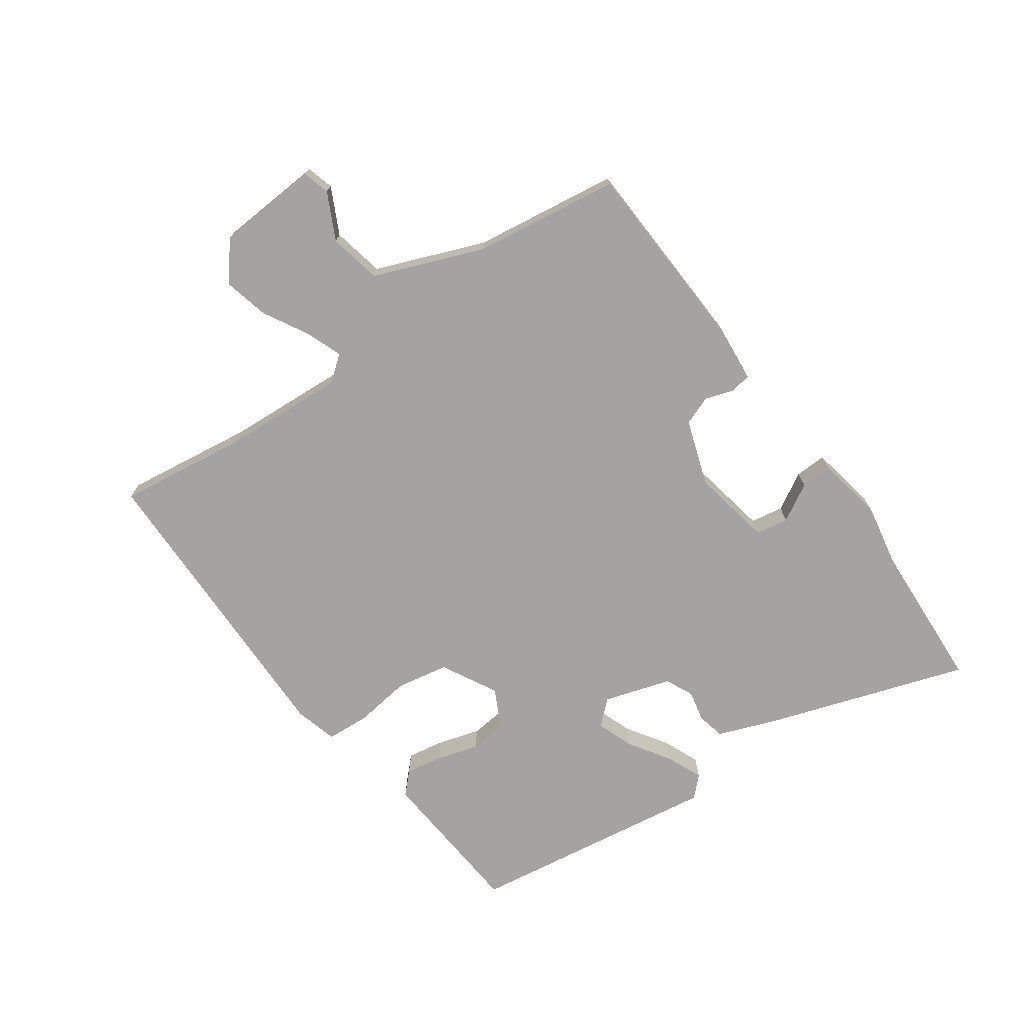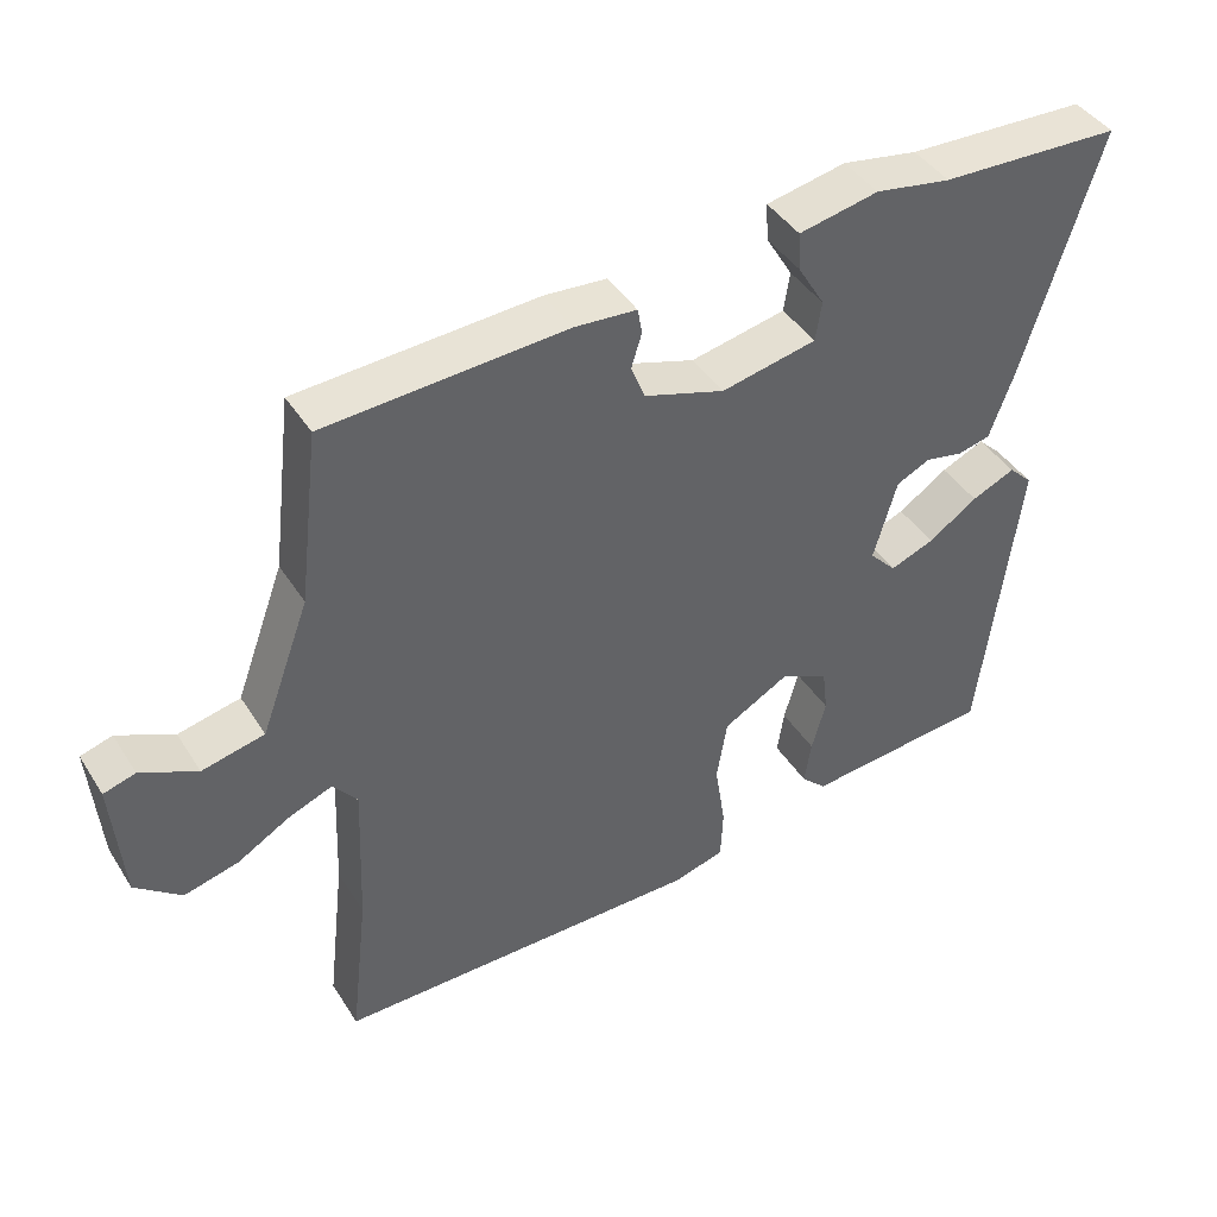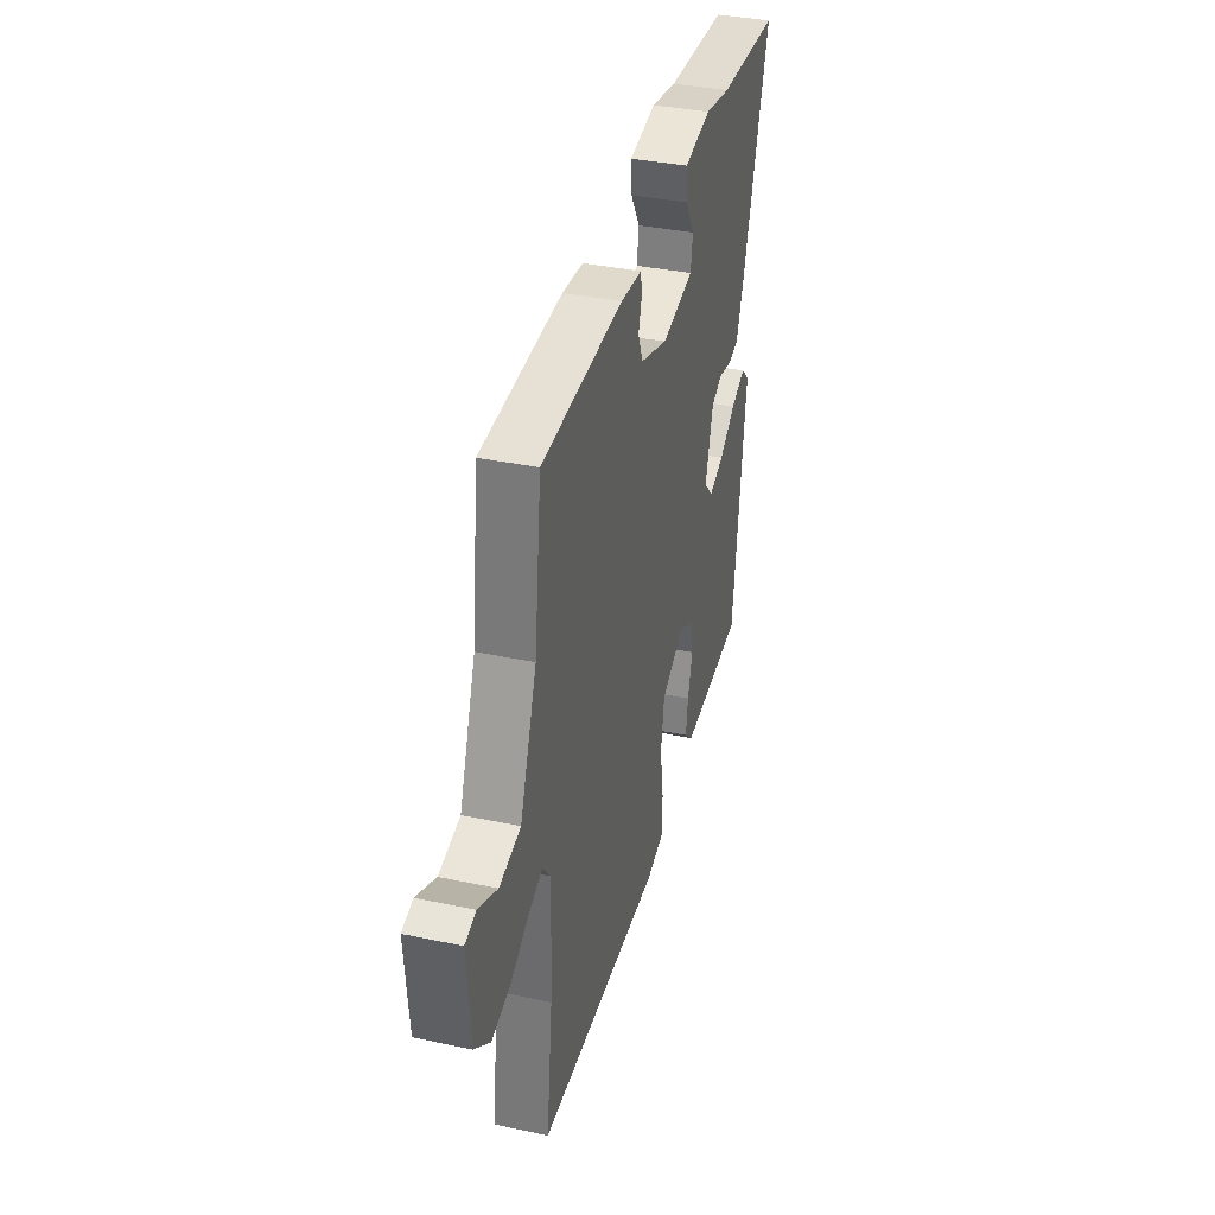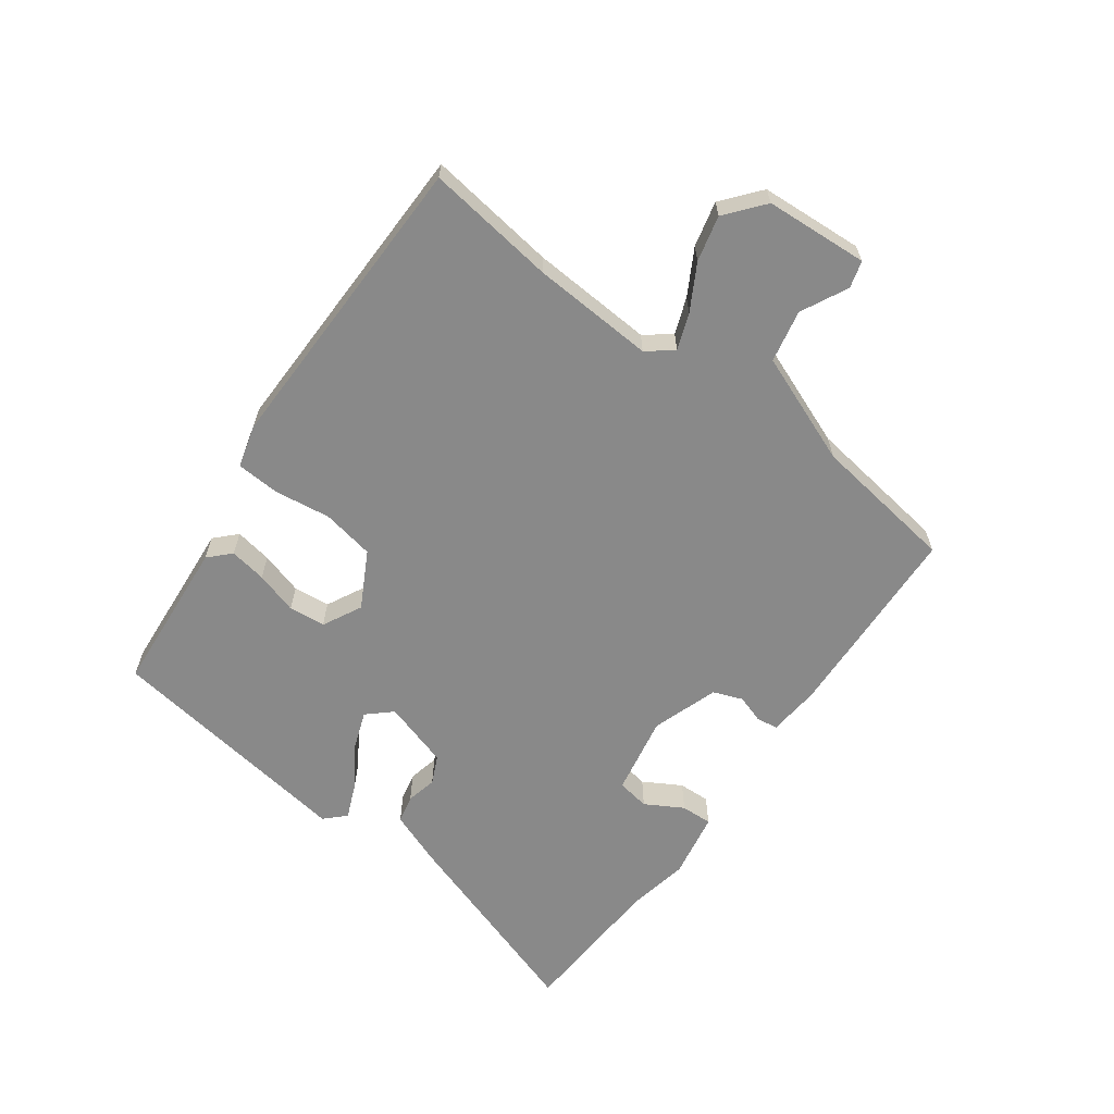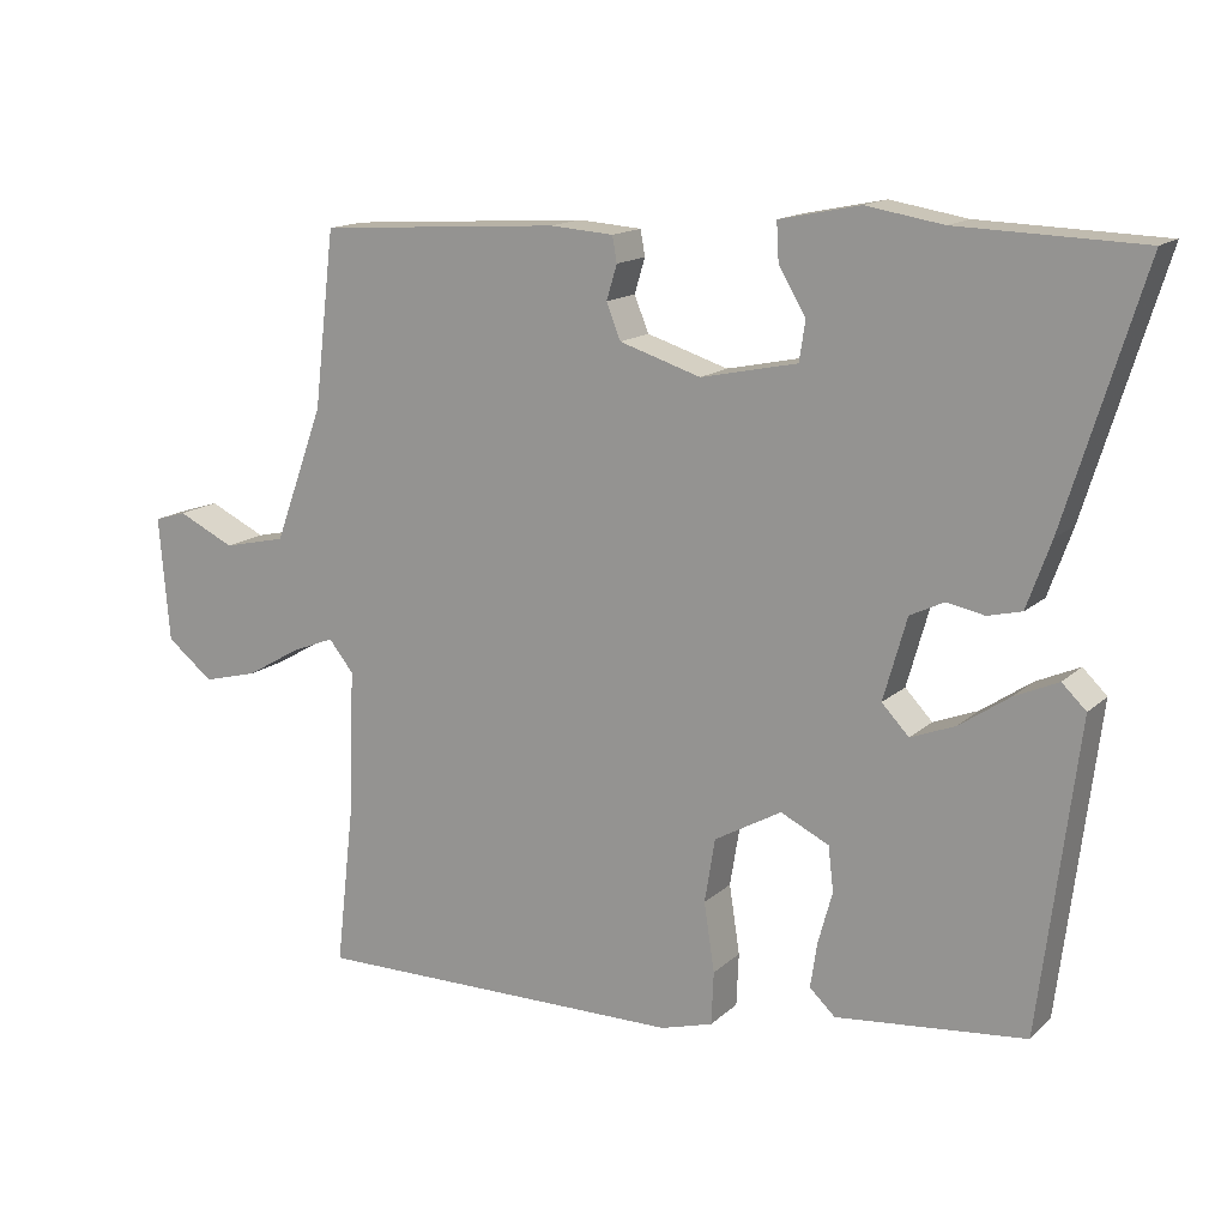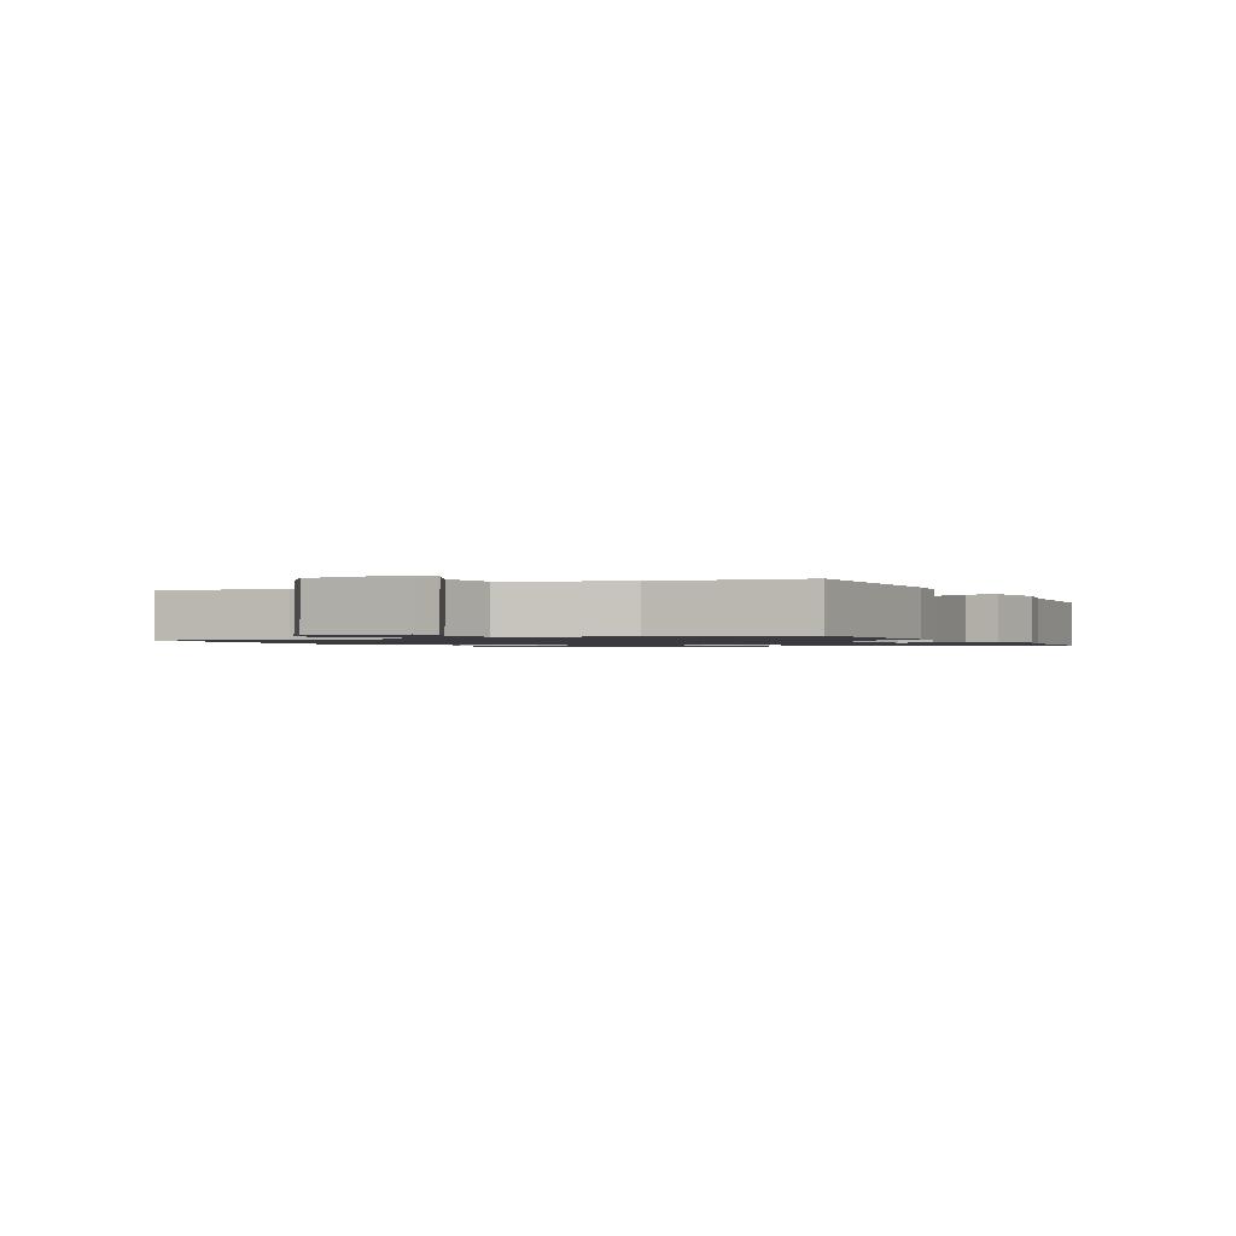
<metadata>
{"format":"obj","ext":"obj","renderer":"f3d","projection":"perspective","resolution":1024,"background":"white","views":[{"elev":-73.1,"azim":-55.8,"up":"+Y"},{"elev":42.2,"azim":-29.9,"up":"+Z"},{"elev":36.1,"azim":-74.5,"up":"+Z"},{"elev":-63.1,"azim":-127.3,"up":"+Y"},{"elev":14.8,"azim":29.2,"up":"+Z"},{"elev":-1.4,"azim":-65.0,"up":"+Y"}]}
</metadata>
<code>
v 0.482 0.07 -0.44
v 0.231 0.07 -0.465
v 0.197 0.07 -0.433
v 0.206 0.07 -0.373
v 0.225 0.07 -0.304
v 0.218 0.07 -0.245
v 0.154 0.07 -0.214
v 0.065 0.07 -0.264
v 0.051 0.07 -0.349
v 0.065 0.07 -0.44
v 0.062 0.07 -0.51
v -0.007 0.07 -0.53
v -0.504 0.07 -0.533
v -0.48 0.07 -0.324
v -0.472 0.07 -0.126
v -0.505 0.07 -0.085
v -0.563 0.07 -0.108
v -0.635 0.07 -0.15
v -0.708 0.07 -0.169
v -0.77 0.07 -0.12
v -0.784 0.07 0.046
v -0.741 0.07 0.059
v -0.665 0.07 0.023
v -0.581 0.07 0.042
v -0.515 0.07 0.221
v -0.487 0.07 0.455
v -0.164 0.07 0.476
v -0.08 0.07 0.47
v -0.074 0.07 0.436
v -0.088 0.07 0.39
v -0.069 0.07 0.343
v 0.039 0.07 0.309
v 0.167 0.07 0.336
v 0.175 0.07 0.389
v 0.139 0.07 0.449
v 0.136 0.07 0.5
v 0.243 0.07 0.522
v 0.345 0.07 0.505
v 0.588 0.07 0.497
v 0.485 0.07 0.165
v 0.453 0.07 0.076
v 0.408 0.07 0.065
v 0.358 0.07 0.075
v 0.313 0.07 0.053
v 0.282 0.07 -0.056
v 0.318 0.07 -0.094
v 0.377 0.07 -0.071
v 0.443 0.07 -0.026
v 0.501 0.07 0
v 0.533 0.07 -0.031
v 0.482 0 -0.44
v 0.231 0 -0.465
v 0.197 0 -0.433
v 0.206 0 -0.373
v 0.225 0 -0.304
v 0.218 0 -0.245
v 0.154 0 -0.214
v 0.065 0 -0.264
v 0.051 0 -0.349
v 0.065 0 -0.44
v 0.062 0 -0.51
v -0.007 0 -0.53
v -0.504 0 -0.533
v -0.48 0 -0.324
v -0.472 0 -0.126
v -0.505 0 -0.085
v -0.563 0 -0.108
v -0.635 0 -0.15
v -0.708 0 -0.169
v -0.77 0 -0.12
v -0.784 0 0.046
v -0.741 0 0.059
v -0.665 0 0.023
v -0.581 0 0.042
v -0.515 0 0.221
v -0.487 0 0.455
v -0.164 0 0.476
v -0.08 0 0.47
v -0.074 0 0.436
v -0.088 0 0.39
v -0.069 0 0.343
v 0.039 0 0.309
v 0.167 0 0.336
v 0.175 0 0.389
v 0.139 0 0.449
v 0.136 0 0.5
v 0.243 0 0.522
v 0.345 0 0.505
v 0.588 0 0.497
v 0.485 0 0.165
v 0.453 0 0.076
v 0.408 0 0.065
v 0.358 0 0.075
v 0.313 0 0.053
v 0.282 0 -0.056
v 0.318 0 -0.094
v 0.377 0 -0.071
v 0.443 0 -0.026
v 0.501 0 0
v 0.533 0 -0.031
f 3 4 5
f 2 3 5
f 1 2 5
f 50 1 5
f 49 50 5
f 48 49 5
f 47 48 5
f 46 47 5 6
f 45 46 6 7
f 44 45 7 8
f 41 42 43
f 40 41 43
f 39 40 43
f 38 39 43
f 38 43 44
f 36 37 38
f 35 36 38
f 34 35 38
f 33 34 38 44
f 32 33 44 8
f 28 29 30
f 27 28 30
f 26 27 30
f 25 26 30
f 24 25 30 31
f 21 22 23
f 20 21 23
f 19 20 23
f 18 19 23
f 17 18 23
f 16 17 23 24
f 32 8 9
f 31 32 9
f 24 31 9
f 16 24 9
f 15 16 9
f 10 11 12
f 9 10 12
f 15 9 12
f 14 15 12
f 12 13 14
f 55 54 53
f 55 53 52
f 55 52 51
f 55 51 100
f 55 100 99
f 55 99 98
f 55 98 97
f 56 55 97 96
f 57 56 96 95
f 58 57 95 94
f 93 92 91
f 93 91 90
f 93 90 89
f 93 89 88
f 94 93 88
f 88 87 86
f 88 86 85
f 88 85 84
f 94 88 84 83
f 58 94 83 82
f 80 79 78
f 80 78 77
f 80 77 76
f 80 76 75
f 81 80 75 74
f 73 72 71
f 73 71 70
f 73 70 69
f 73 69 68
f 73 68 67
f 74 73 67 66
f 59 58 82
f 59 82 81
f 59 81 74
f 59 74 66
f 59 66 65
f 62 61 60
f 62 60 59
f 62 59 65
f 62 65 64
f 64 63 62
f 1 51 52 2
f 2 52 53 3
f 3 53 54 4
f 4 54 55 5
f 5 55 56 6
f 6 56 57 7
f 7 57 58 8
f 8 58 59 9
f 9 59 60 10
f 10 60 61 11
f 11 61 62 12
f 12 62 63 13
f 13 63 64 14
f 14 64 65 15
f 15 65 66 16
f 16 66 67 17
f 17 67 68 18
f 18 68 69 19
f 19 69 70 20
f 20 70 71 21
f 21 71 72 22
f 22 72 73 23
f 23 73 74 24
f 24 74 75 25
f 25 75 76 26
f 26 76 77 27
f 27 77 78 28
f 28 78 79 29
f 29 79 80 30
f 30 80 81 31
f 31 81 82 32
f 32 82 83 33
f 33 83 84 34
f 34 84 85 35
f 35 85 86 36
f 36 86 87 37
f 37 87 88 38
f 38 88 89 39
f 39 89 90 40
f 40 90 91 41
f 41 91 92 42
f 42 92 93 43
f 43 93 94 44
f 44 94 95 45
f 45 95 96 46
f 46 96 97 47
f 47 97 98 48
f 48 98 99 49
f 49 99 100 50
f 50 100 51 1

</code>
